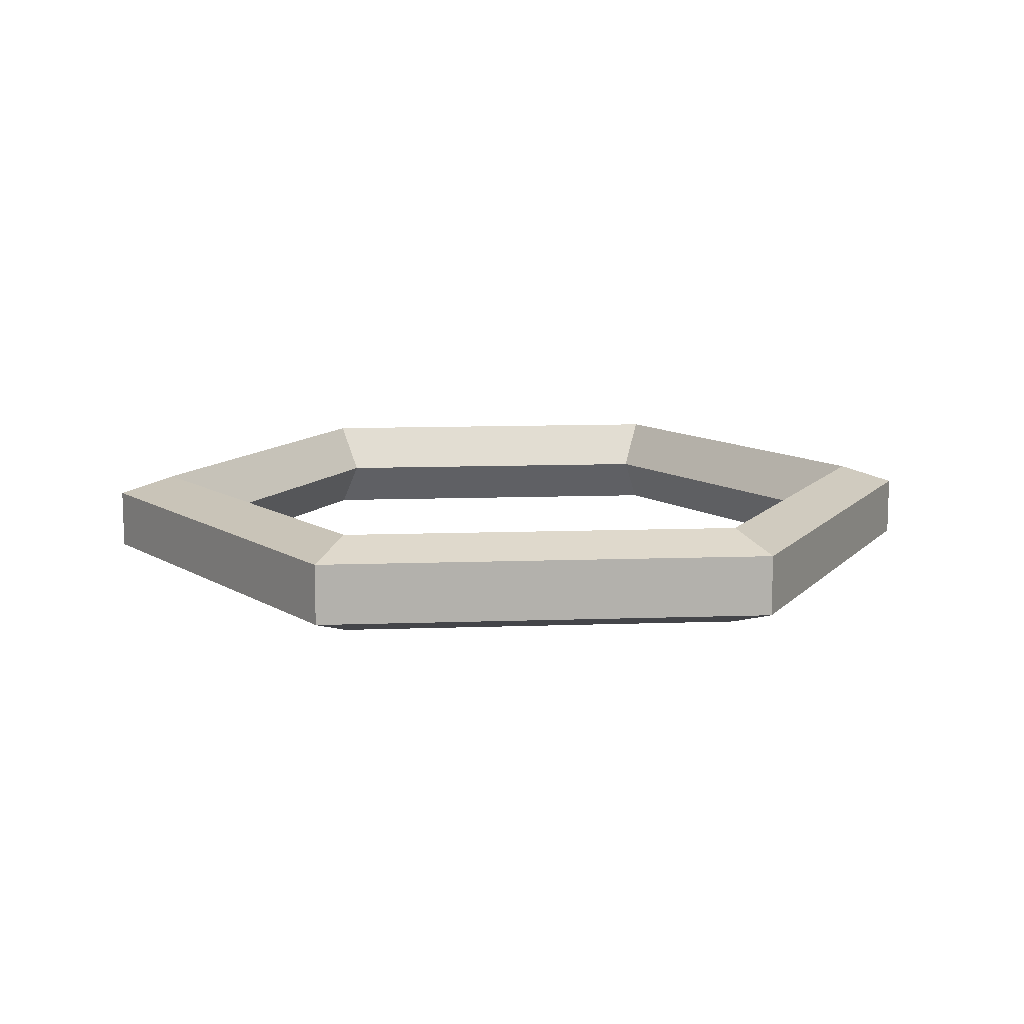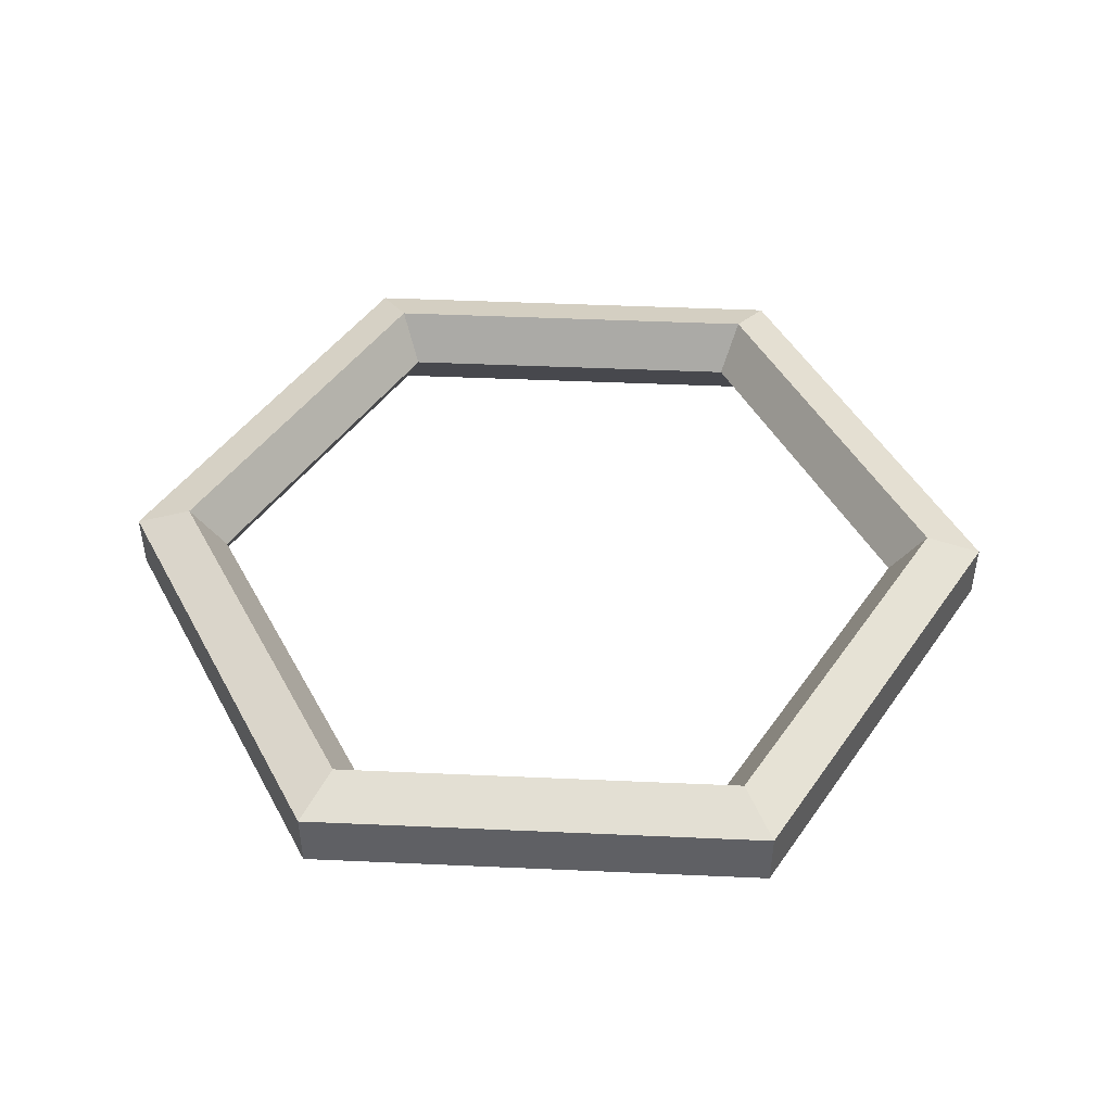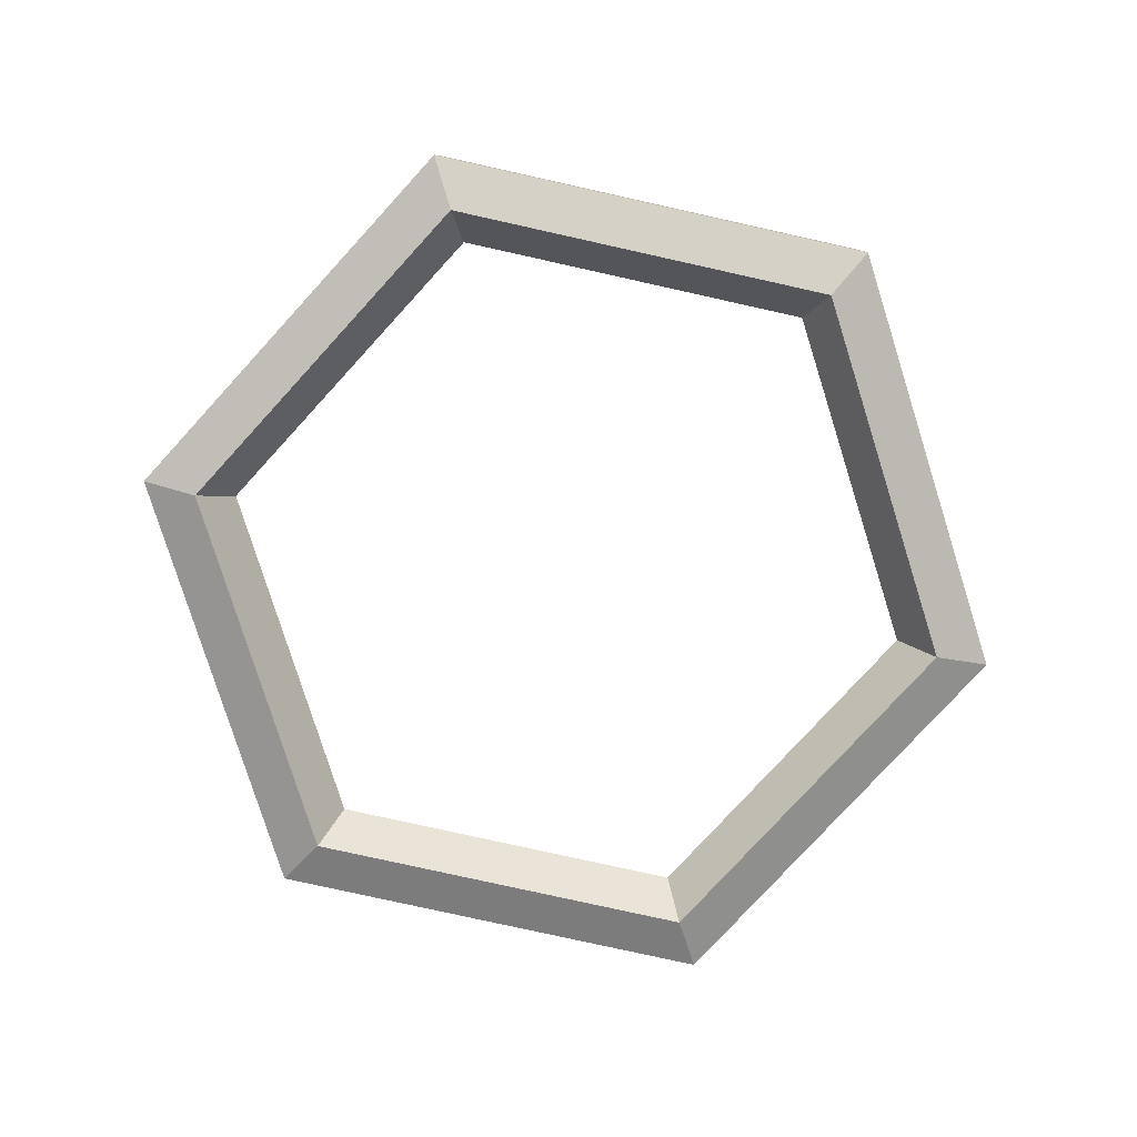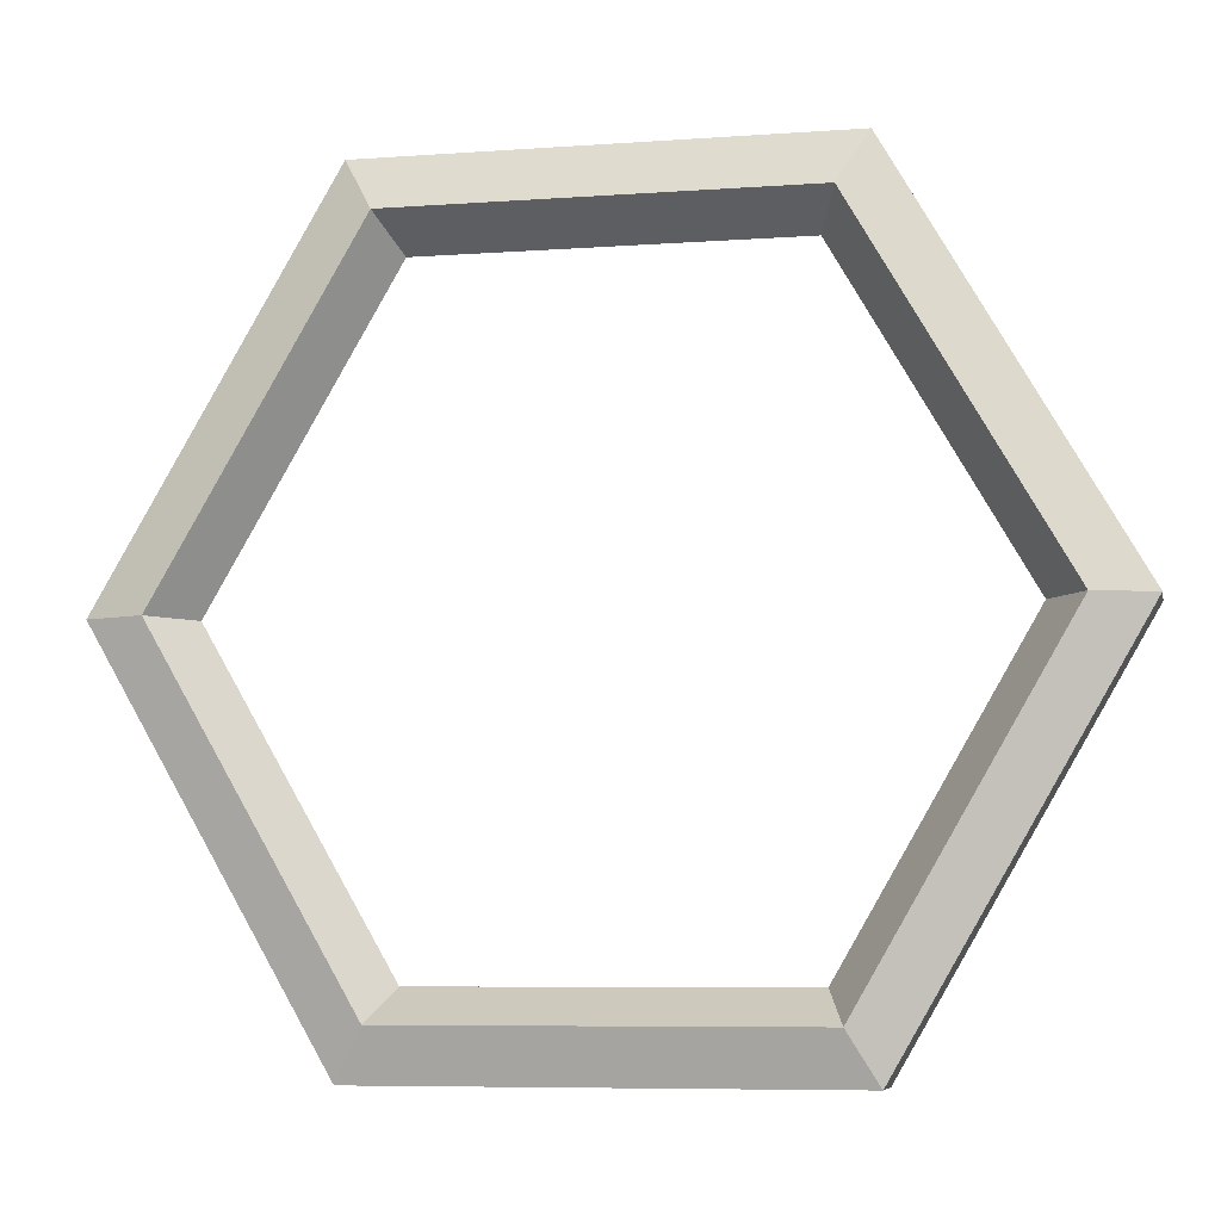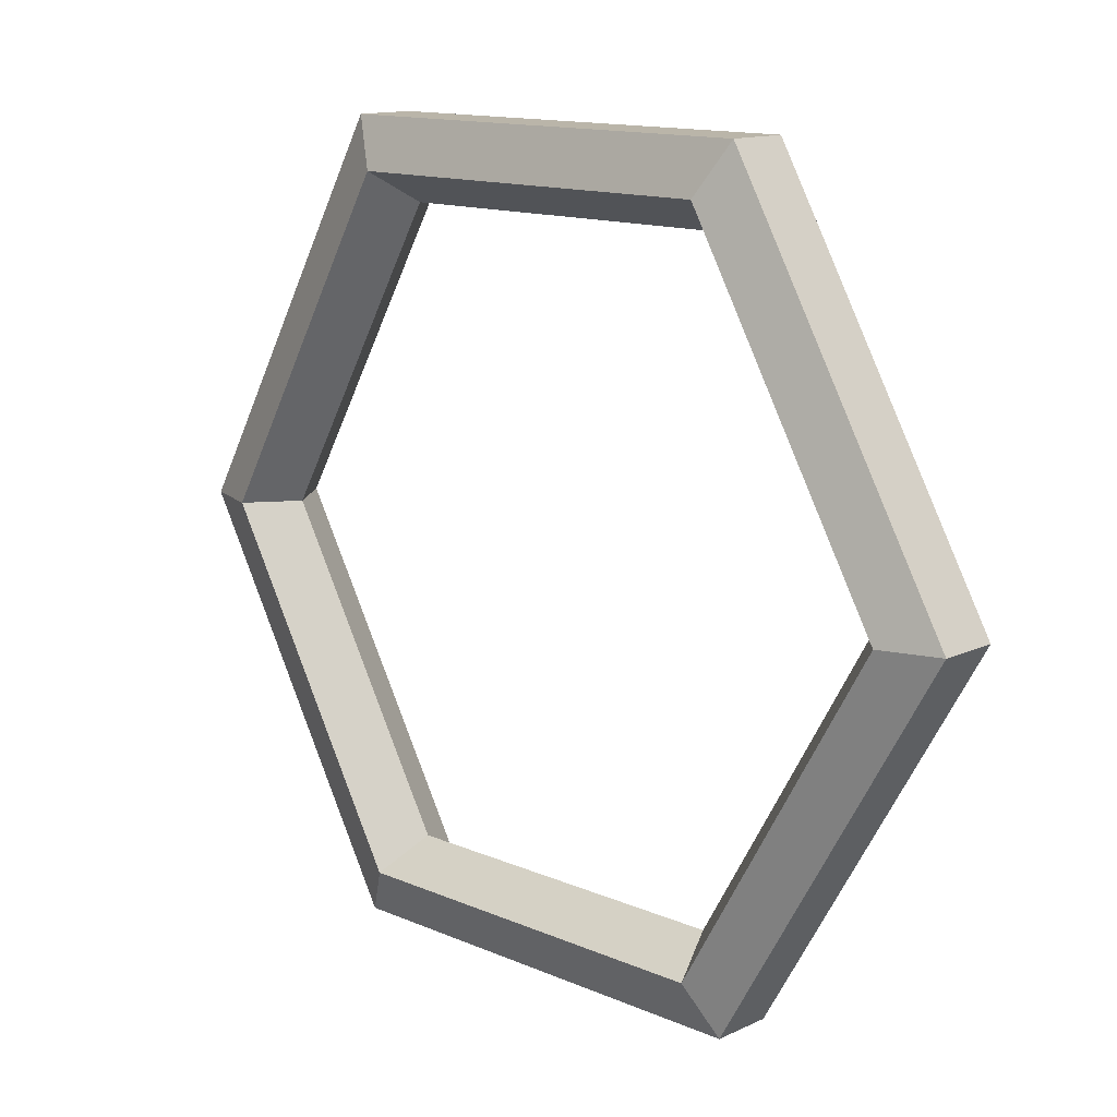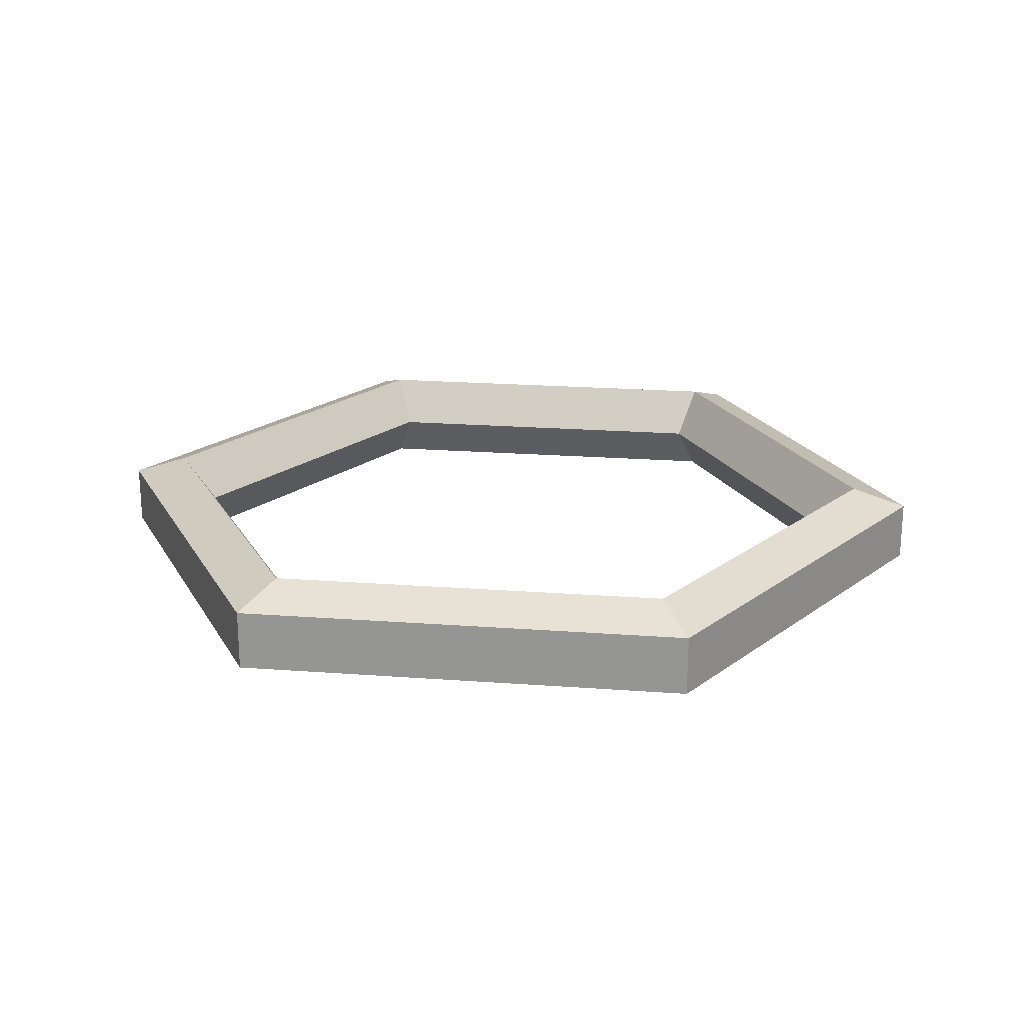
<metadata>
{"format":"obj","ext":"obj","renderer":"f3d","projection":"perspective","resolution":1024,"background":"white","views":[{"elev":11.4,"azim":-124.9,"up":"+Z"},{"elev":46.1,"azim":2.9,"up":"+Z"},{"elev":-79.5,"azim":167.5,"up":"+Z"},{"elev":-7.2,"azim":-168.3,"up":"+Y"},{"elev":13.5,"azim":-135.9,"up":"+Y"},{"elev":21.2,"azim":-112.4,"up":"+Z"}]}
</metadata>
<code>
v 3.5 6.062 -0
v -3.5 6.062 -0
v -7 1e-06 -0
v -3.5 -6.062 0
v 3.5 -6.062 0
v 7 0 0
v 3.845 6.661 0.9511
v -3.845 6.661 0.9511
v -7.691 1e-06 0.9511
v -3.845 -6.661 0.9511
v 3.845 -6.661 0.9511
v 7.691 0 0.9511
v 4.405 7.629 0.5878
v -4.405 7.629 0.5878
v -8.809 1e-06 0.5878
v -4.405 -7.629 0.5878
v 4.405 -7.629 0.5878
v 8.809 0 0.5878
v 4.405 7.629 -0.5878
v -4.405 7.629 -0.5878
v -8.809 1e-06 -0.5878
v -4.405 -7.629 -0.5878
v 4.405 -7.629 -0.5878
v 8.809 -0 -0.5878
v 3.845 6.661 -0.9511
v -3.845 6.661 -0.9511
v -7.691 1e-06 -0.9511
v -3.845 -6.661 -0.9511
v 3.845 -6.661 -0.9511
v 7.691 -0 -0.9511
f 2 1 8
f 8 1 7
f 3 2 9
f 9 2 8
f 4 3 10
f 10 3 9
f 5 4 11
f 11 4 10
f 6 5 12
f 12 5 11
f 1 6 7
f 7 6 12
f 8 7 14
f 14 7 13
f 9 8 15
f 15 8 14
f 10 9 16
f 16 9 15
f 11 10 17
f 17 10 16
f 12 11 18
f 18 11 17
f 7 12 13
f 13 12 18
f 14 13 20
f 20 13 19
f 15 14 21
f 21 14 20
f 16 15 22
f 22 15 21
f 17 16 23
f 23 16 22
f 18 17 24
f 24 17 23
f 13 18 19
f 19 18 24
f 20 19 26
f 26 19 25
f 21 20 27
f 27 20 26
f 22 21 28
f 28 21 27
f 23 22 29
f 29 22 28
f 24 23 30
f 30 23 29
f 19 24 25
f 25 24 30
f 26 25 2
f 2 25 1
f 27 26 3
f 3 26 2
f 28 27 4
f 4 27 3
f 29 28 5
f 5 28 4
f 30 29 6
f 6 29 5
f 25 30 1
f 1 30 6

</code>
